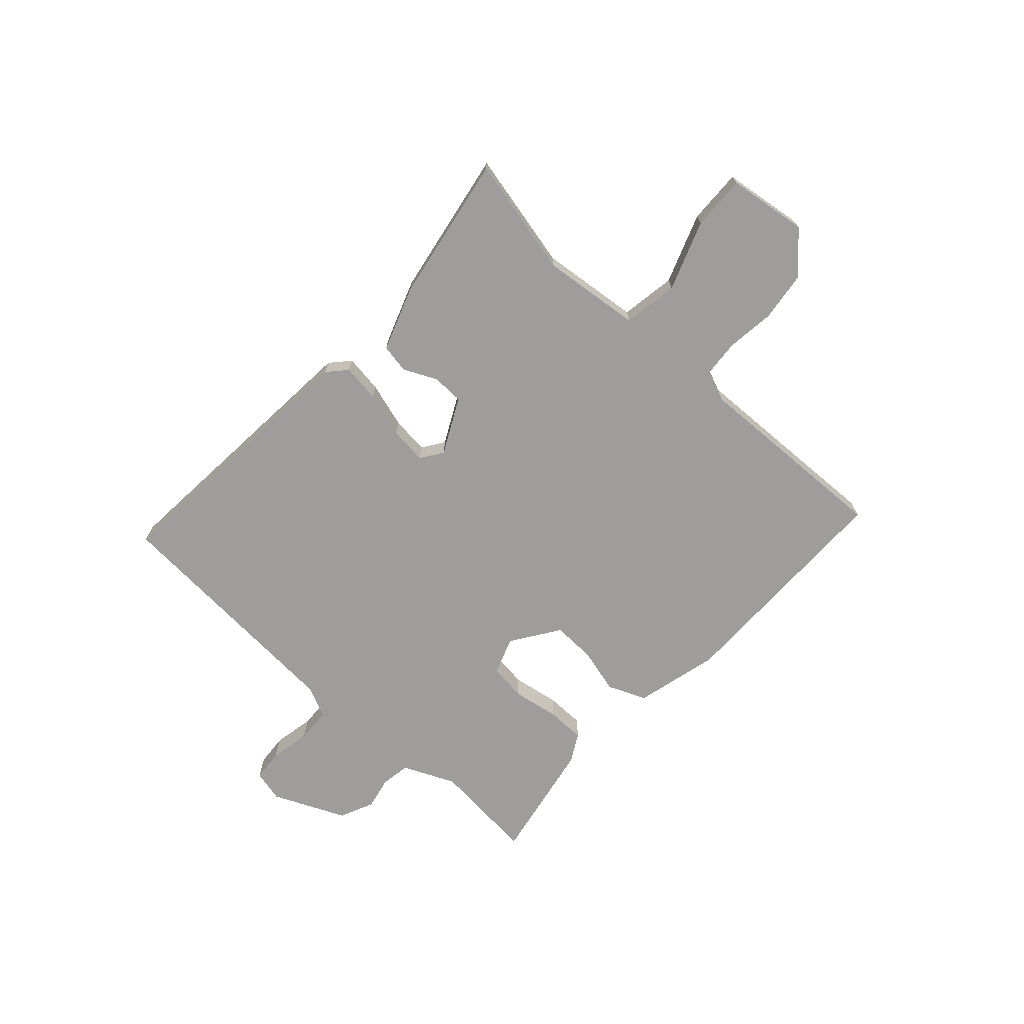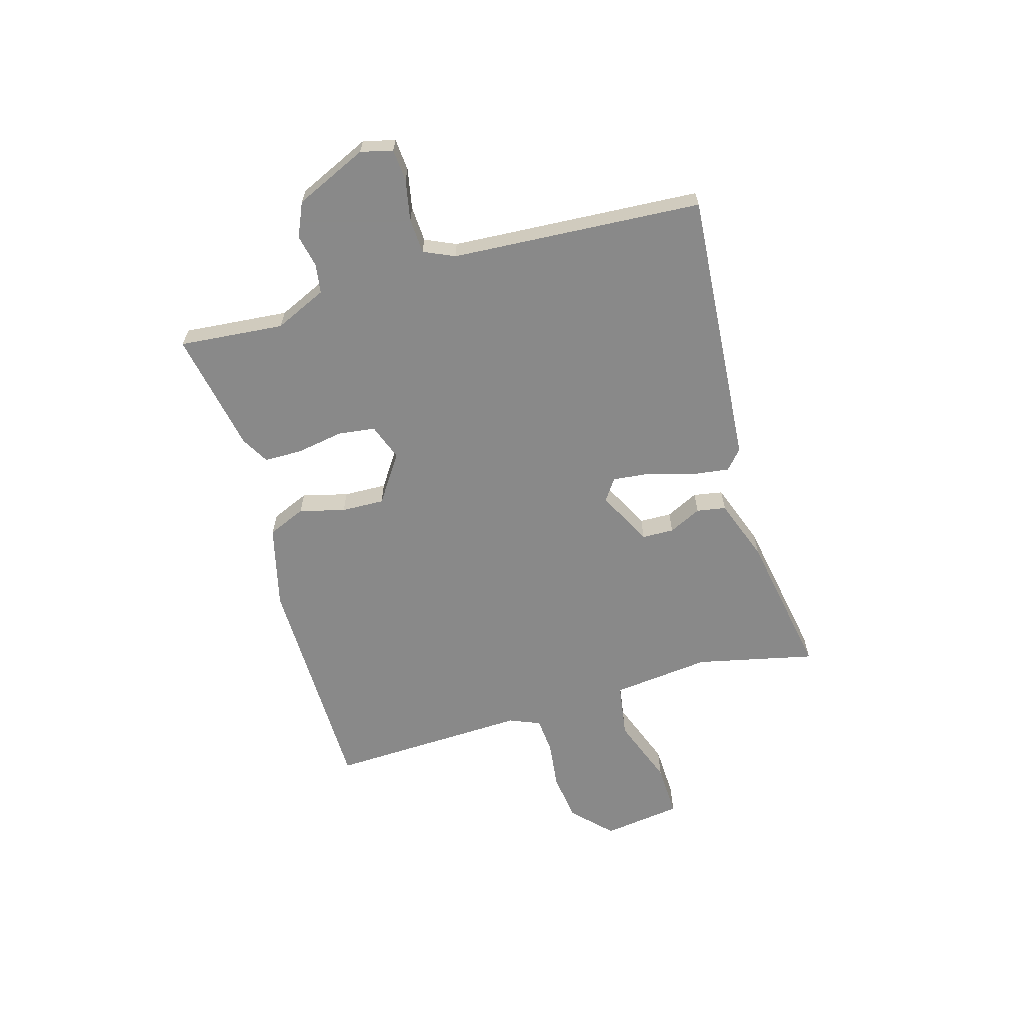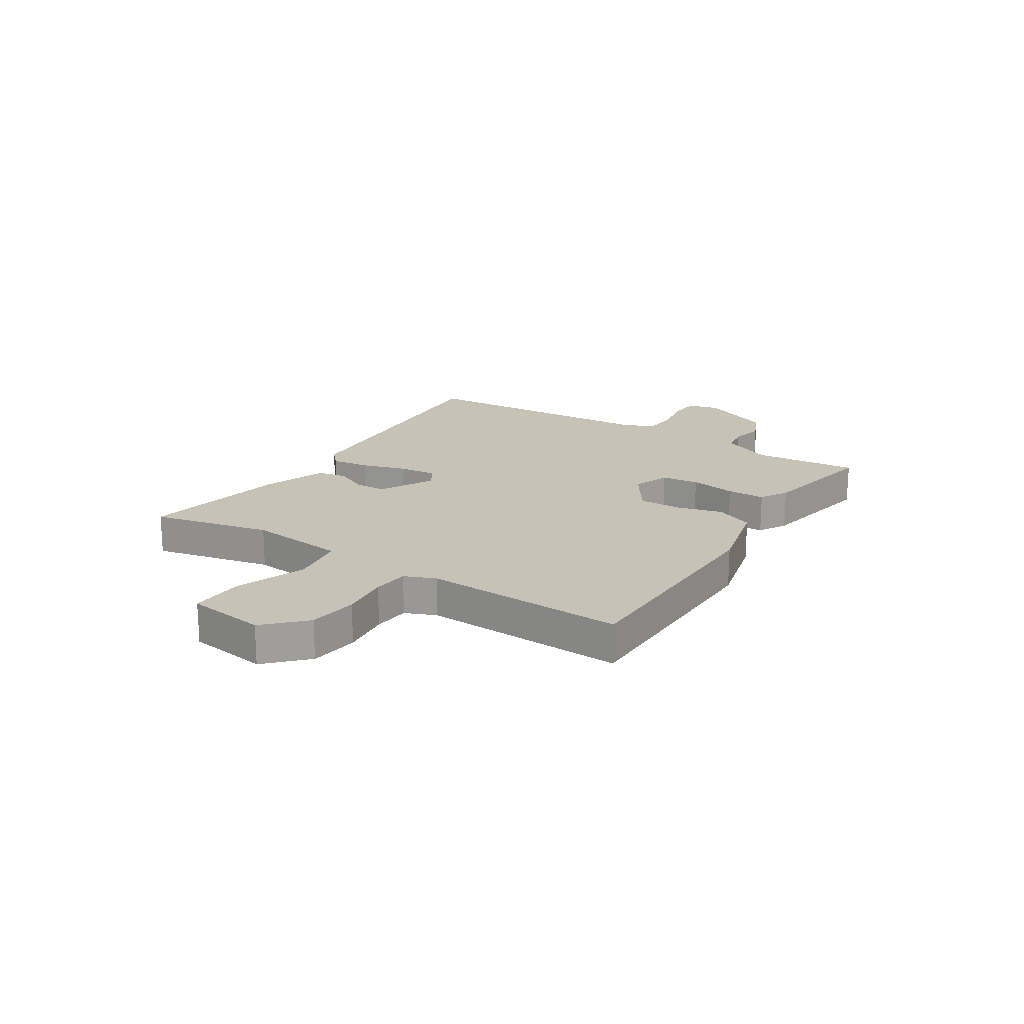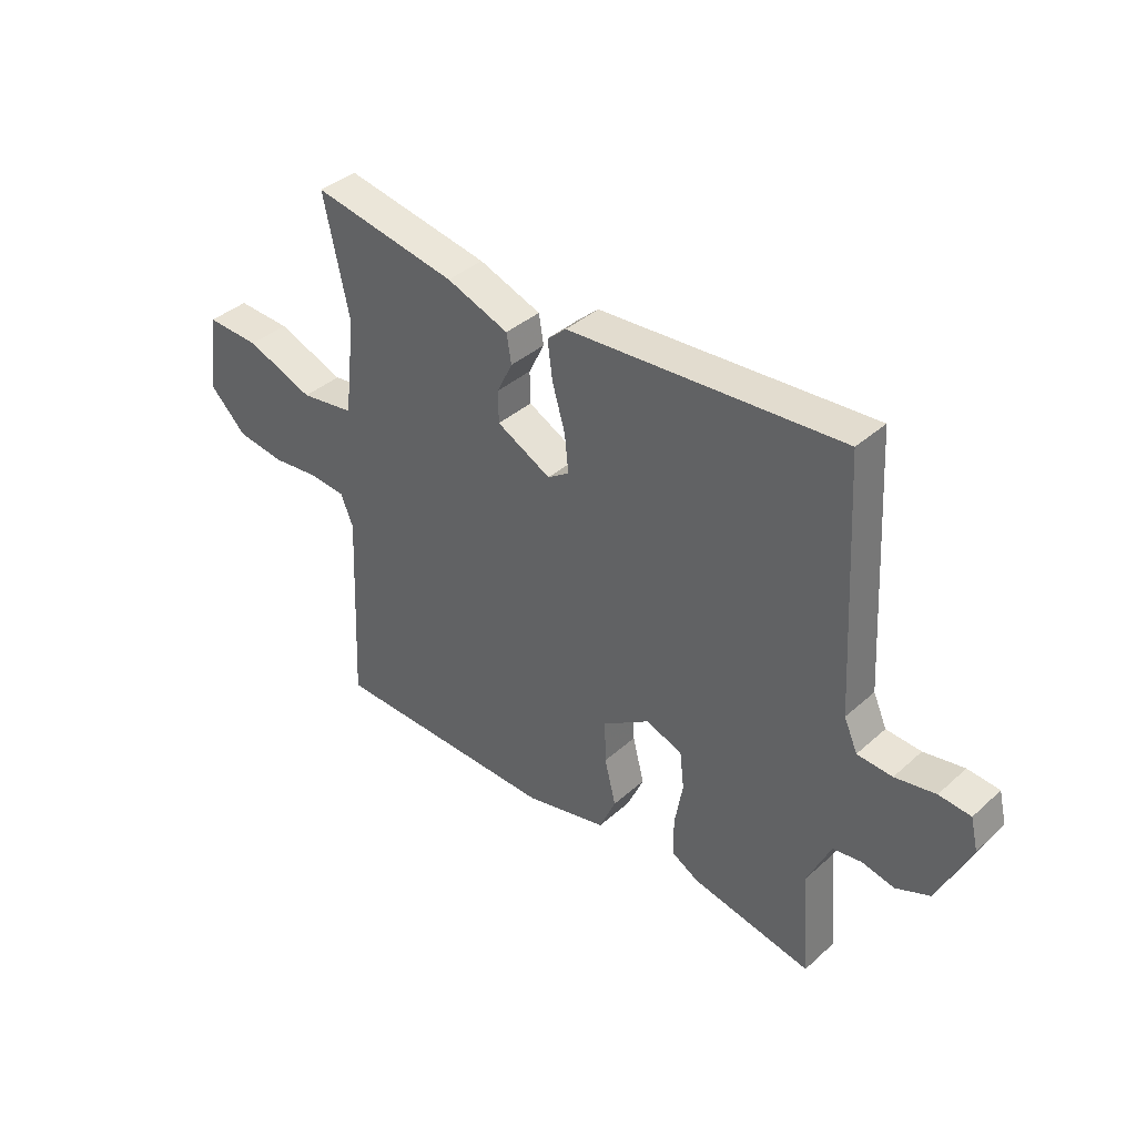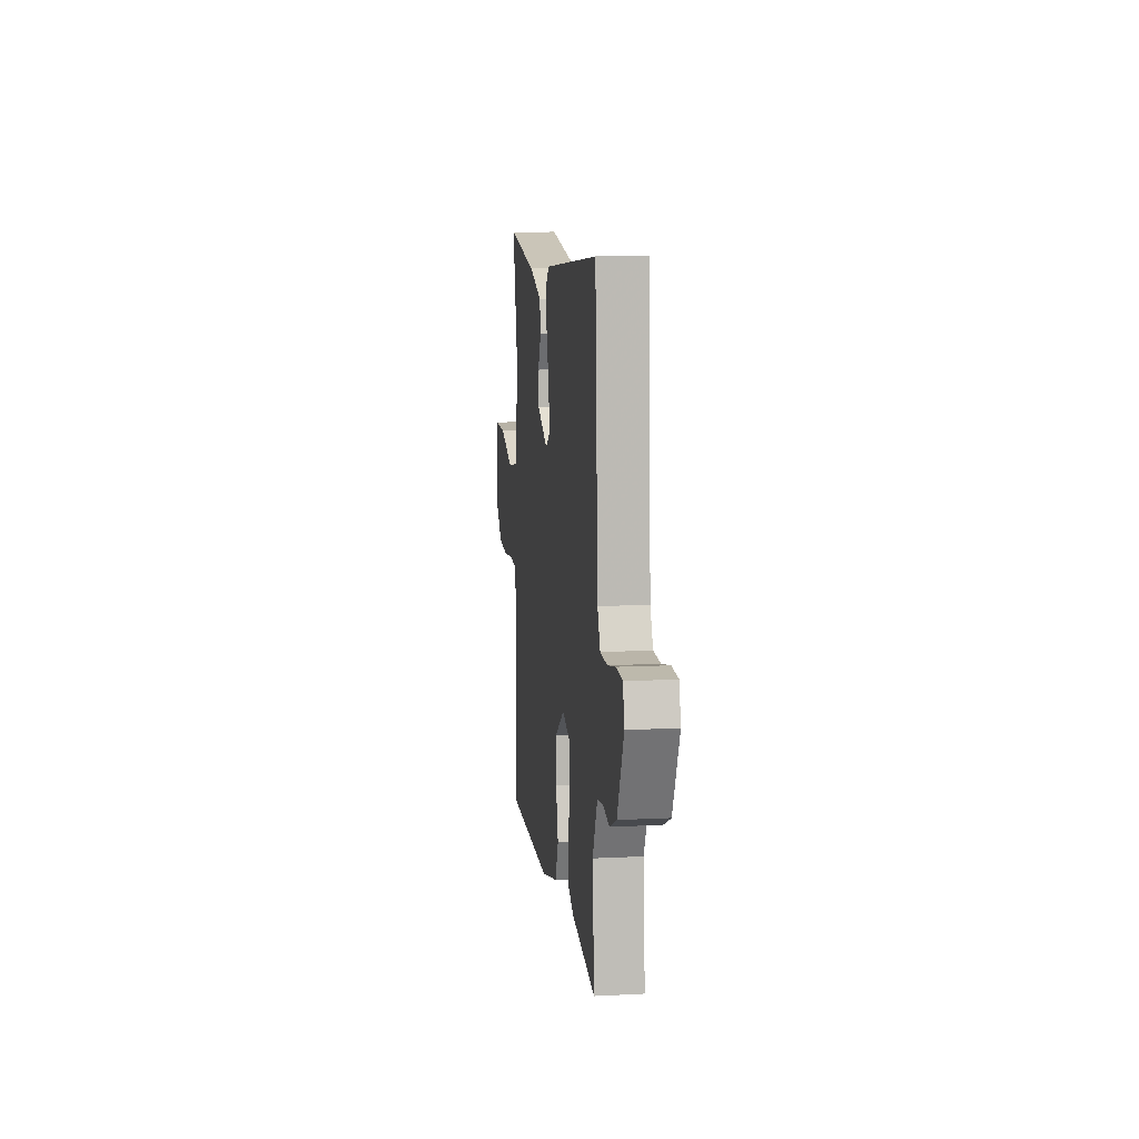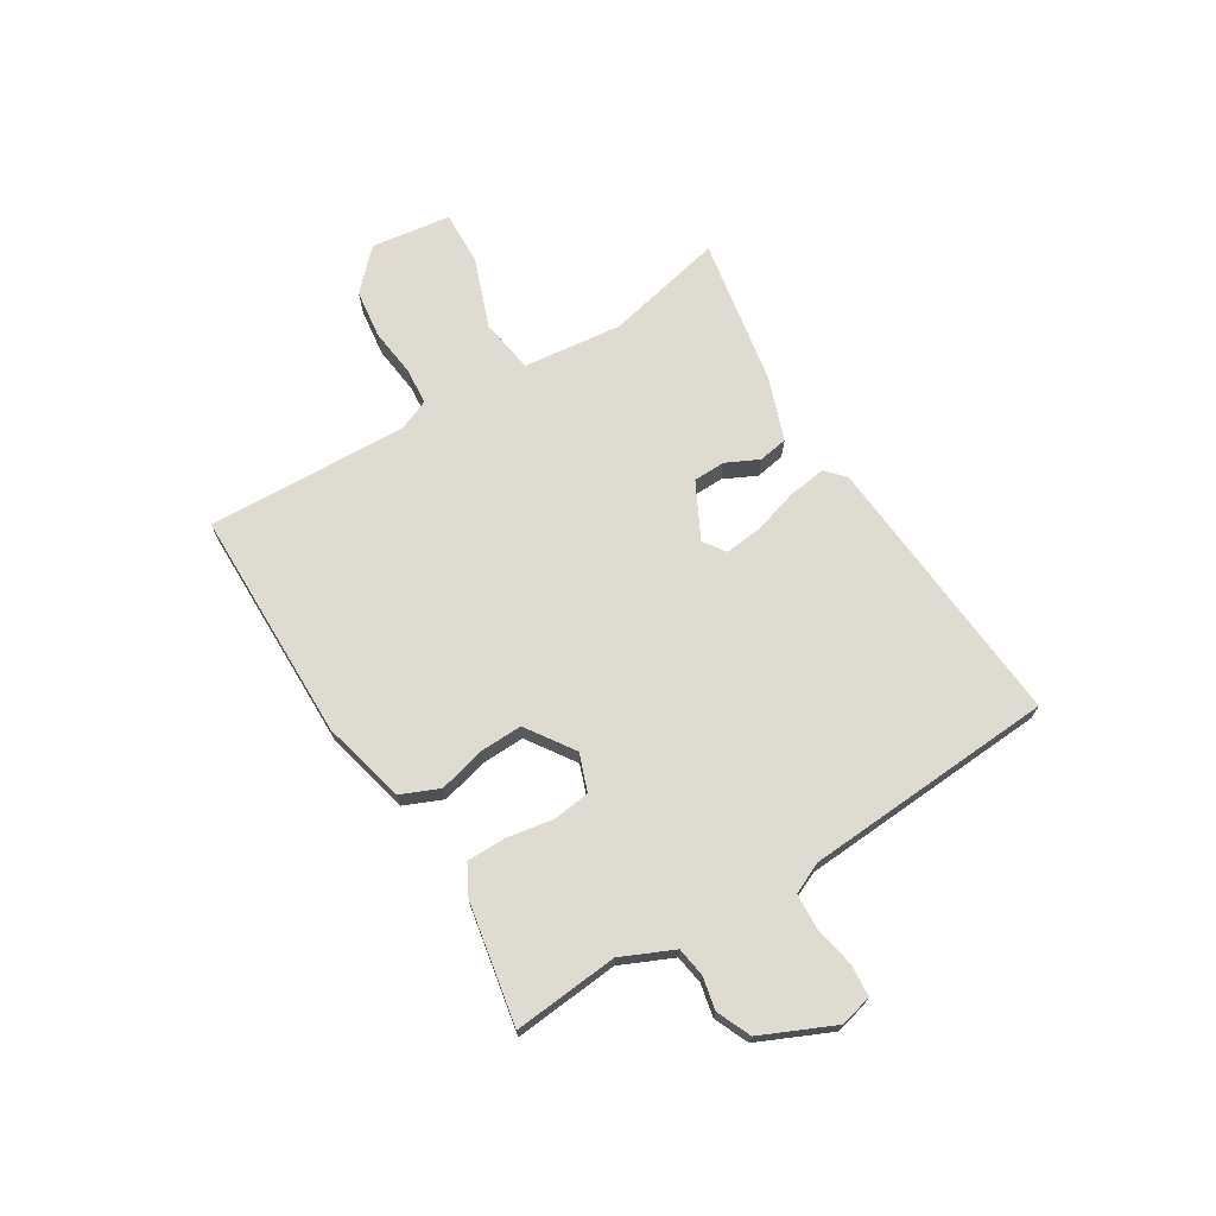
<metadata>
{"format":"obj","ext":"obj","renderer":"f3d","projection":"perspective","resolution":1024,"background":"white","views":[{"elev":-70.6,"azim":47.1,"up":"+Y"},{"elev":-63.0,"azim":-74.2,"up":"+Y"},{"elev":19.2,"azim":122.4,"up":"+Y"},{"elev":38.6,"azim":-138.1,"up":"+Z"},{"elev":10.0,"azim":-97.4,"up":"+Z"},{"elev":70.1,"azim":-121.9,"up":"+Y"}]}
</metadata>
<code>
v -0.5 0.07 0.5
v 0.002 0.07 0.464
v 0.037 0.07 0.433
v 0.028 0.07 0.364
v 0.004 0.07 0.282
v -0.003 0.07 0.214
v 0.037 0.07 0.187
v 0.137 0.07 0.239
v 0.138 0.07 0.297
v 0.109 0.07 0.356
v 0.118 0.07 0.409
v 0.233 0.07 0.451
v 0.5 0.07 0.5
v 0.453 0.07 0.284
v 0.474 0.07 0.105
v 0.574 0.07 0.09
v 0.699 0.07 0.137
v 0.798 0.07 0.141
v 0.819 0.07 -0.003
v 0.75 0.07 -0.071
v 0.661 0.07 -0.083
v 0.573 0.07 -0.073
v 0.507 0.07 -0.079
v 0.484 0.07 -0.135
v 0.5 0.07 -0.5
v 0.078 0.07 -0.506
v -0.074 0.07 -0.469
v -0.104 0.07 -0.4
v -0.083 0.07 -0.317
v -0.081 0.07 -0.239
v -0.168 0.07 -0.181
v -0.235 0.07 -0.206
v -0.243 0.07 -0.274
v -0.228 0.07 -0.358
v -0.228 0.07 -0.428
v -0.279 0.07 -0.457
v -0.5 0.07 -0.5
v -0.484 0.07 -0.31
v -0.527 0.07 -0.216
v -0.58 0.07 -0.208
v -0.639 0.07 -0.221
v -0.701 0.07 -0.194
v -0.761 0.07 -0.063
v -0.747 0.07 -0.005
v -0.689 0.07 0
v -0.615 0.07 -0.014
v -0.551 0.07 -0.01
v -0.526 0.07 0.046
v -0.5 0 0.5
v 0.002 0 0.464
v 0.037 0 0.433
v 0.028 0 0.364
v 0.004 0 0.282
v -0.003 0 0.214
v 0.037 0 0.187
v 0.137 0 0.239
v 0.138 0 0.297
v 0.109 0 0.356
v 0.118 0 0.409
v 0.233 0 0.451
v 0.5 0 0.5
v 0.453 0 0.284
v 0.474 0 0.105
v 0.574 0 0.09
v 0.699 0 0.137
v 0.798 0 0.141
v 0.819 0 -0.003
v 0.75 0 -0.071
v 0.661 0 -0.083
v 0.573 0 -0.073
v 0.507 0 -0.079
v 0.484 0 -0.135
v 0.5 0 -0.5
v 0.078 0 -0.506
v -0.074 0 -0.469
v -0.104 0 -0.4
v -0.083 0 -0.317
v -0.081 0 -0.239
v -0.168 0 -0.181
v -0.235 0 -0.206
v -0.243 0 -0.274
v -0.228 0 -0.358
v -0.228 0 -0.428
v -0.279 0 -0.457
v -0.5 0 -0.5
v -0.484 0 -0.31
v -0.527 0 -0.216
v -0.58 0 -0.208
v -0.639 0 -0.221
v -0.701 0 -0.194
v -0.761 0 -0.063
v -0.747 0 -0.005
v -0.689 0 0
v -0.615 0 -0.014
v -0.551 0 -0.01
v -0.526 0 0.046
f 44 45 46
f 43 44 46
f 42 43 46
f 41 42 46
f 40 41 46
f 39 40 46 47
f 38 39 47 48
f 36 37 38
f 35 36 38
f 34 35 38
f 33 34 38
f 38 48 1
f 33 38 1
f 32 33 1
f 27 28 29
f 26 27 29
f 25 26 29
f 24 25 29
f 23 24 29 30
f 20 21 22
f 19 20 22
f 18 19 22
f 17 18 22
f 16 17 22
f 15 16 22 23
f 12 13 14
f 11 12 14
f 10 11 14
f 9 10 14
f 8 9 14 15
f 23 30 31
f 15 23 31
f 8 15 31
f 7 8 31
f 3 4 5
f 2 3 5
f 1 2 5 6
f 7 31 32
f 6 7 32
f 1 6 32
f 94 93 92
f 94 92 91
f 94 91 90
f 94 90 89
f 94 89 88
f 95 94 88 87
f 96 95 87 86
f 86 85 84
f 86 84 83
f 86 83 82
f 86 82 81
f 49 96 86
f 49 86 81
f 49 81 80
f 77 76 75
f 77 75 74
f 77 74 73
f 77 73 72
f 78 77 72 71
f 70 69 68
f 70 68 67
f 70 67 66
f 70 66 65
f 70 65 64
f 71 70 64 63
f 62 61 60
f 62 60 59
f 62 59 58
f 62 58 57
f 63 62 57 56
f 79 78 71
f 79 71 63
f 79 63 56
f 79 56 55
f 53 52 51
f 53 51 50
f 54 53 50 49
f 80 79 55
f 80 55 54
f 80 54 49
f 1 49 50 2
f 2 50 51 3
f 3 51 52 4
f 4 52 53 5
f 5 53 54 6
f 6 54 55 7
f 7 55 56 8
f 8 56 57 9
f 9 57 58 10
f 10 58 59 11
f 11 59 60 12
f 12 60 61 13
f 13 61 62 14
f 14 62 63 15
f 15 63 64 16
f 16 64 65 17
f 17 65 66 18
f 18 66 67 19
f 19 67 68 20
f 20 68 69 21
f 21 69 70 22
f 22 70 71 23
f 23 71 72 24
f 24 72 73 25
f 25 73 74 26
f 26 74 75 27
f 27 75 76 28
f 28 76 77 29
f 29 77 78 30
f 30 78 79 31
f 31 79 80 32
f 32 80 81 33
f 33 81 82 34
f 34 82 83 35
f 35 83 84 36
f 36 84 85 37
f 37 85 86 38
f 38 86 87 39
f 39 87 88 40
f 40 88 89 41
f 41 89 90 42
f 42 90 91 43
f 43 91 92 44
f 44 92 93 45
f 45 93 94 46
f 46 94 95 47
f 47 95 96 48
f 48 96 49 1

</code>
